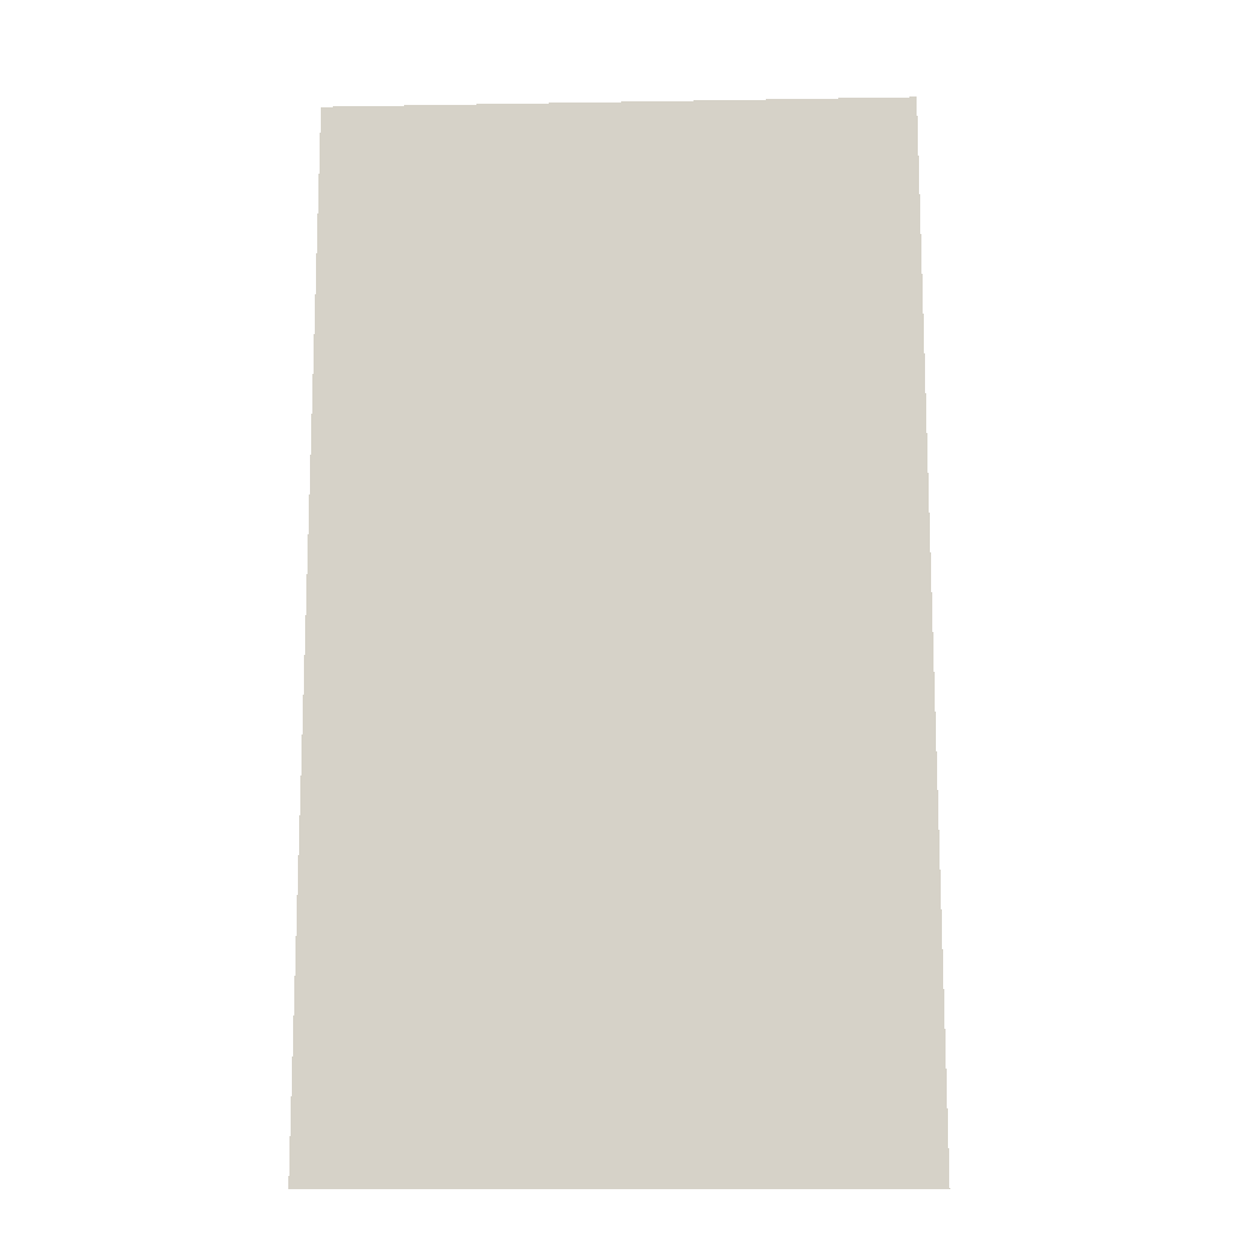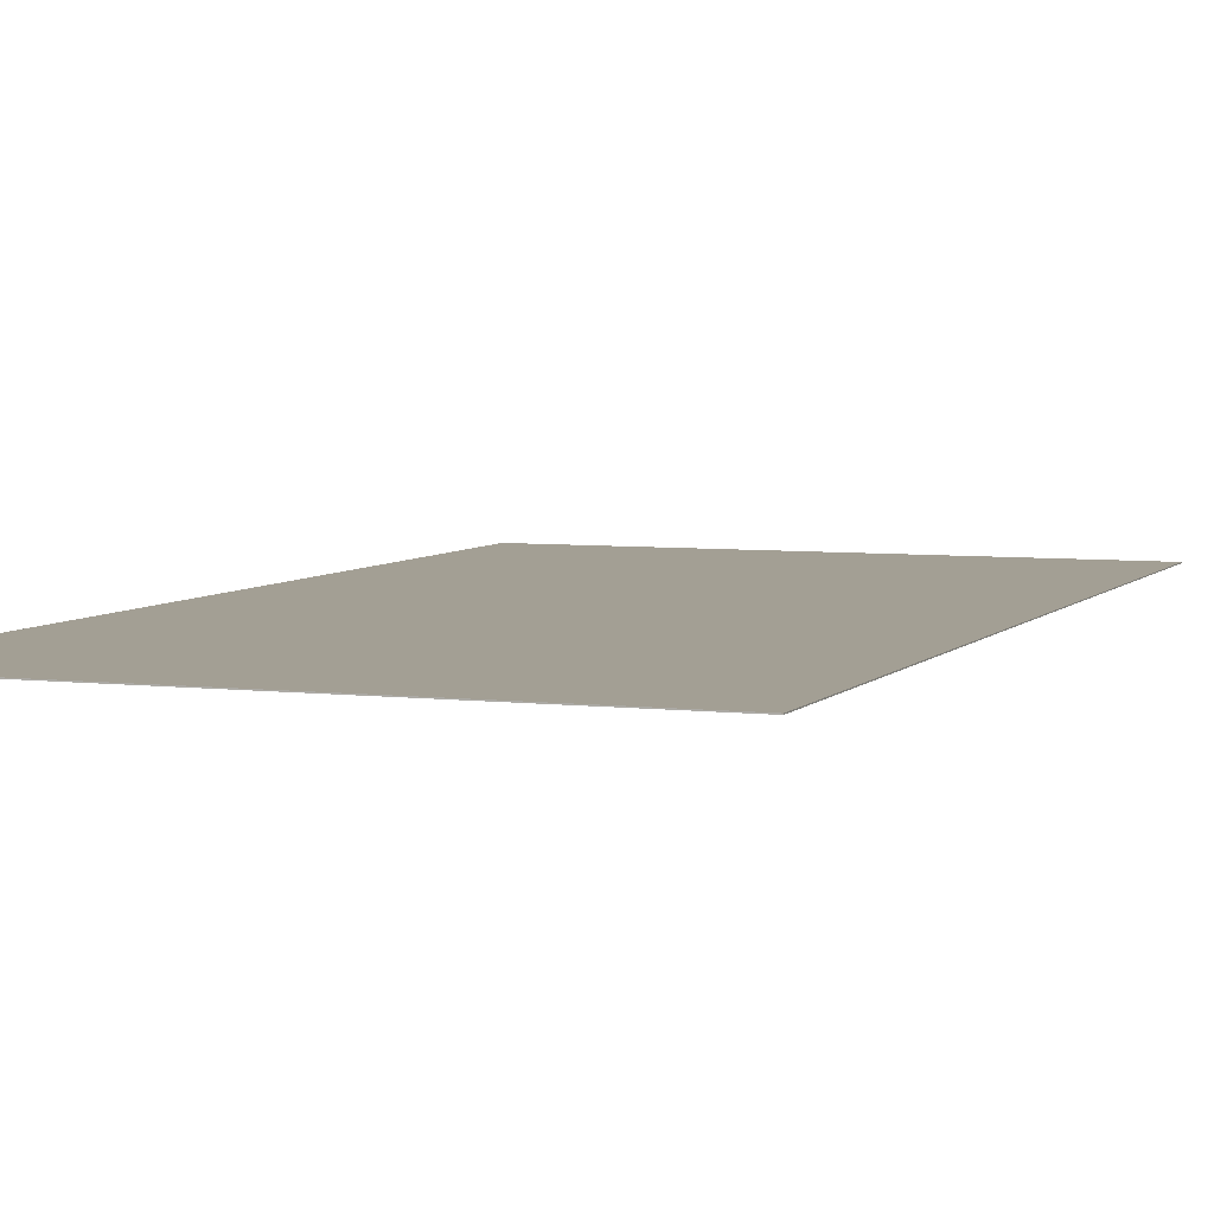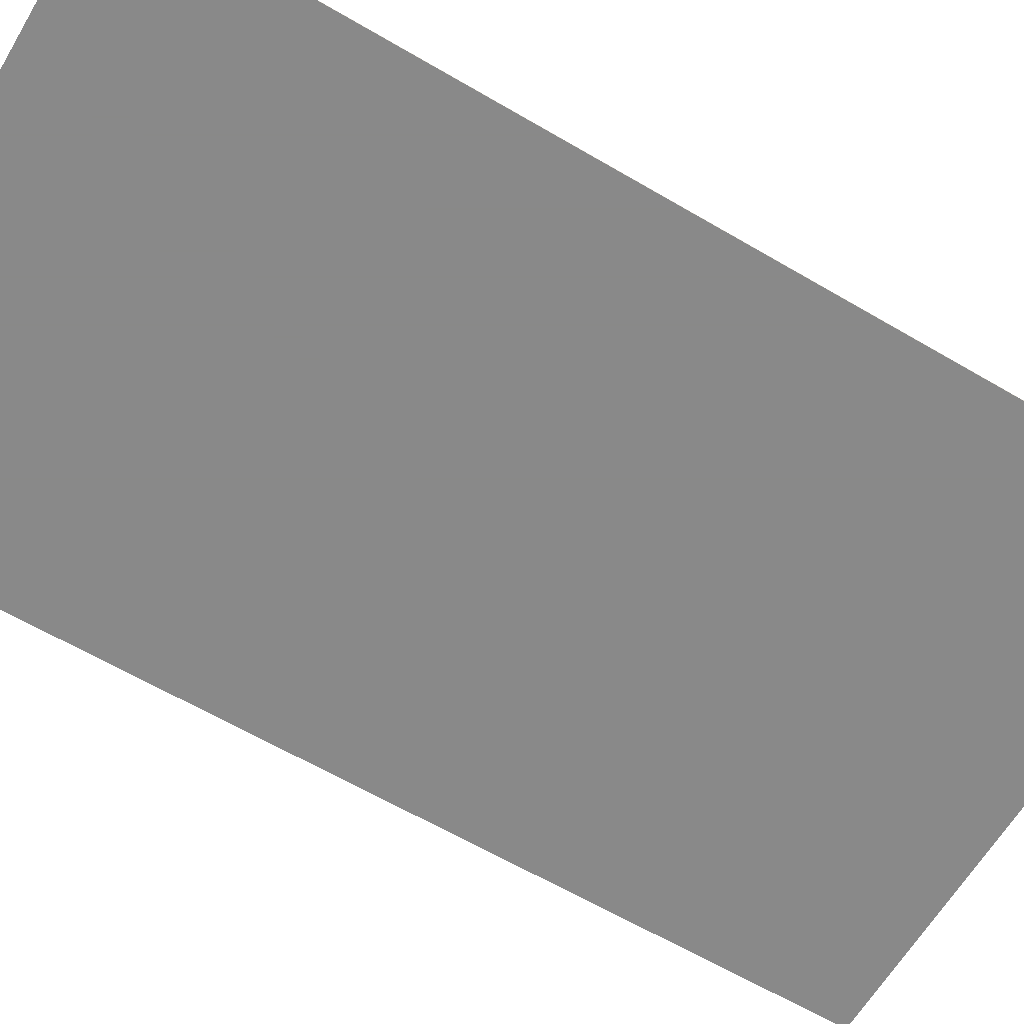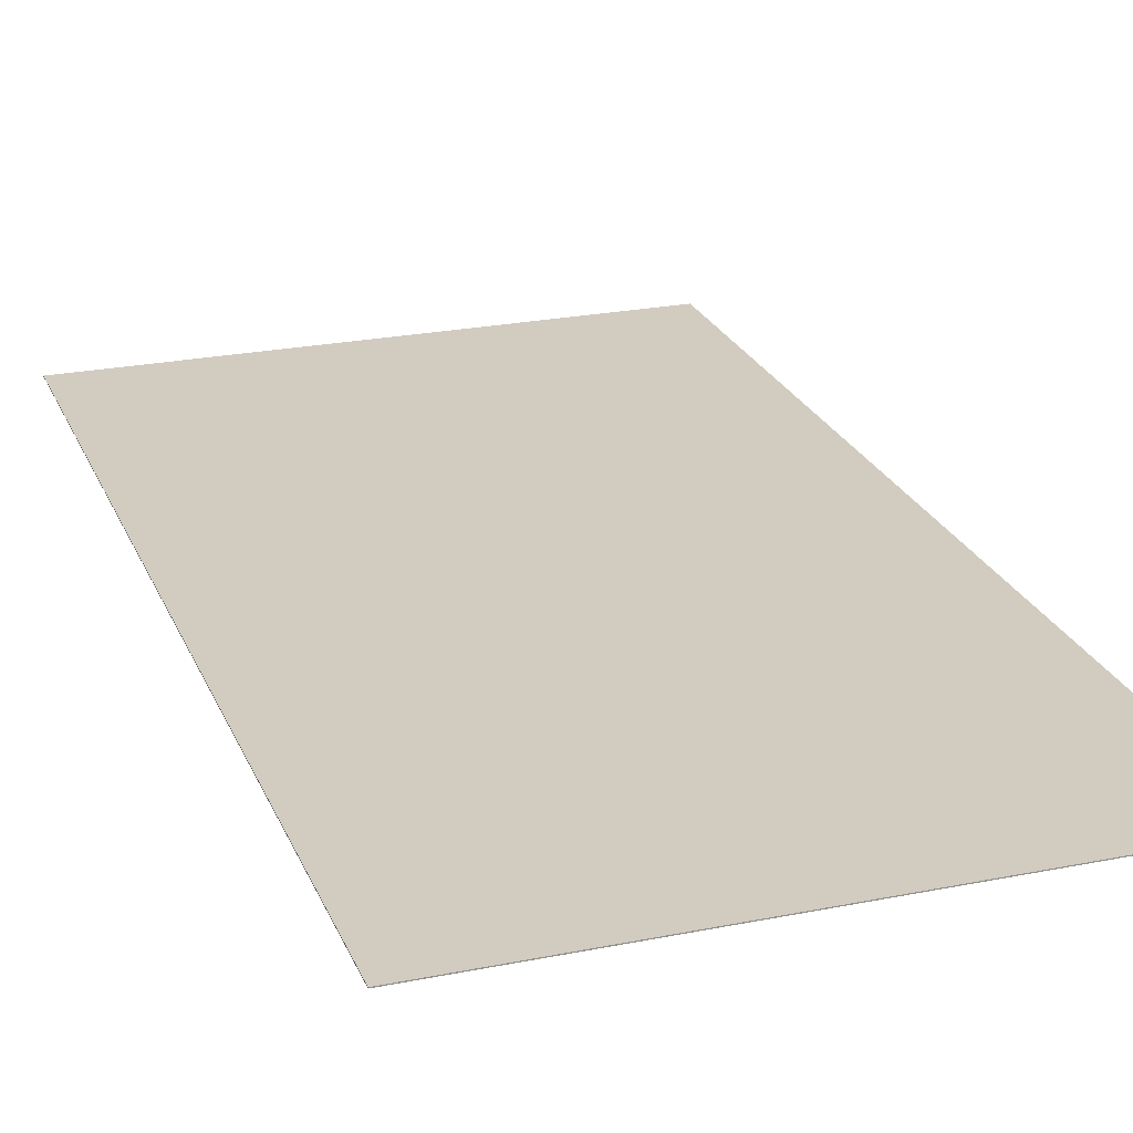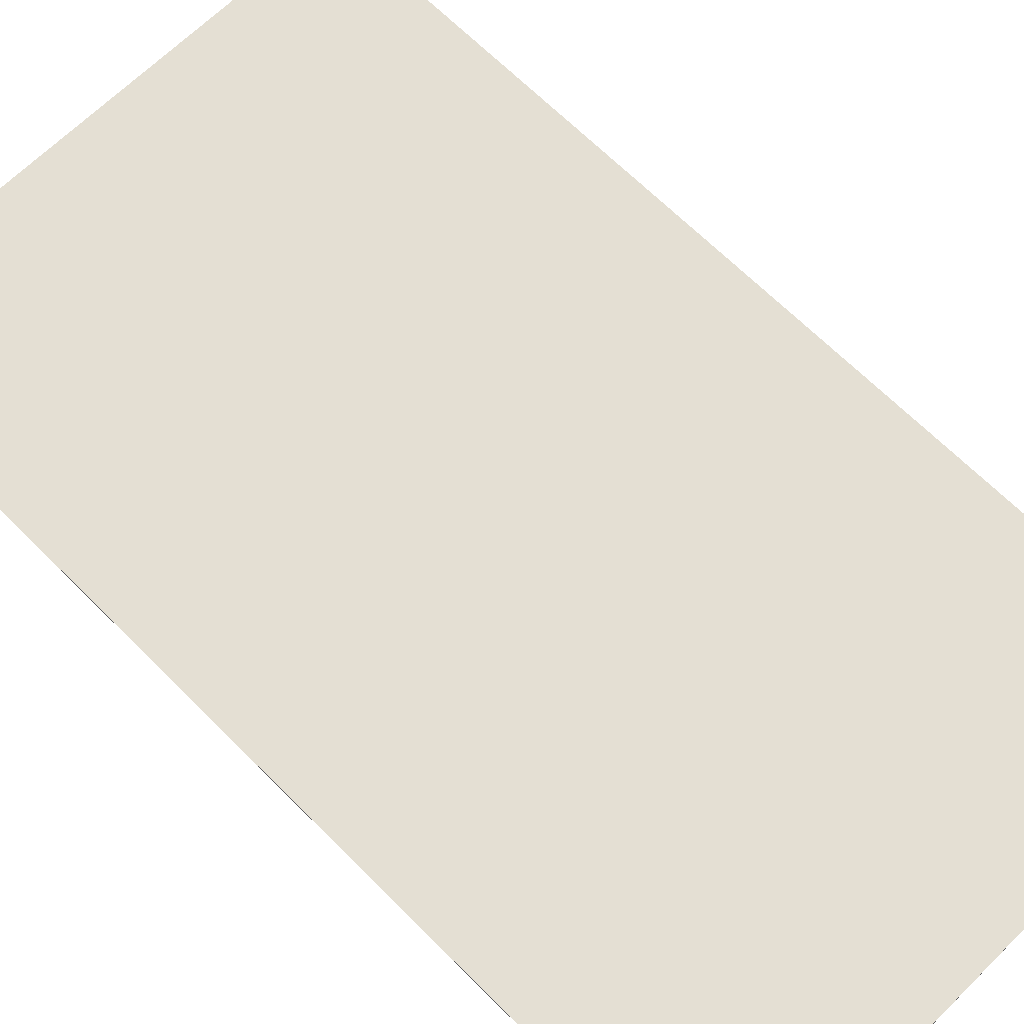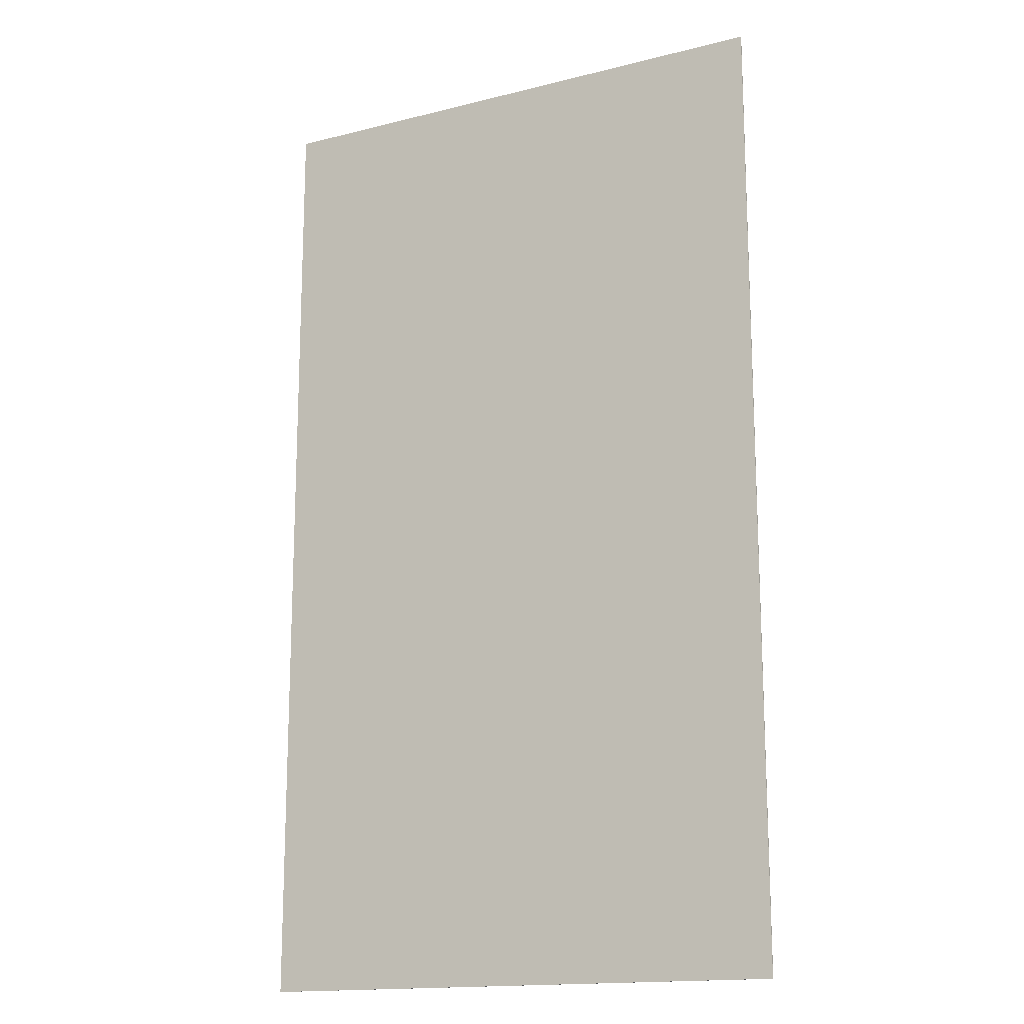
<metadata>
{"format":"obj","ext":"obj","renderer":"f3d","projection":"perspective","resolution":1024,"background":"white","views":[{"elev":-13.4,"azim":2.2,"up":"+Z"},{"elev":5.3,"azim":20.7,"up":"+Y"},{"elev":-63.0,"azim":59.3,"up":"+Y"},{"elev":23.8,"azim":-18.6,"up":"+Y"},{"elev":66.5,"azim":135.2,"up":"+Y"},{"elev":-15.9,"azim":27.7,"up":"+Z"}]}
</metadata>
<code>
v -22.5 0.07 40
v 22.5 0.07 40
v 22.5 0.07 -40
v -22.5 0.07 -40
v -22.5 0 40
v 22.5 0 40
v 22.5 0 -40
v -22.5 0 -40
f 1 2 3 4
f 8 7 6 5
f 1 5 6 2
f 2 6 7 3
f 3 7 8 4
f 4 8 5 1

</code>
